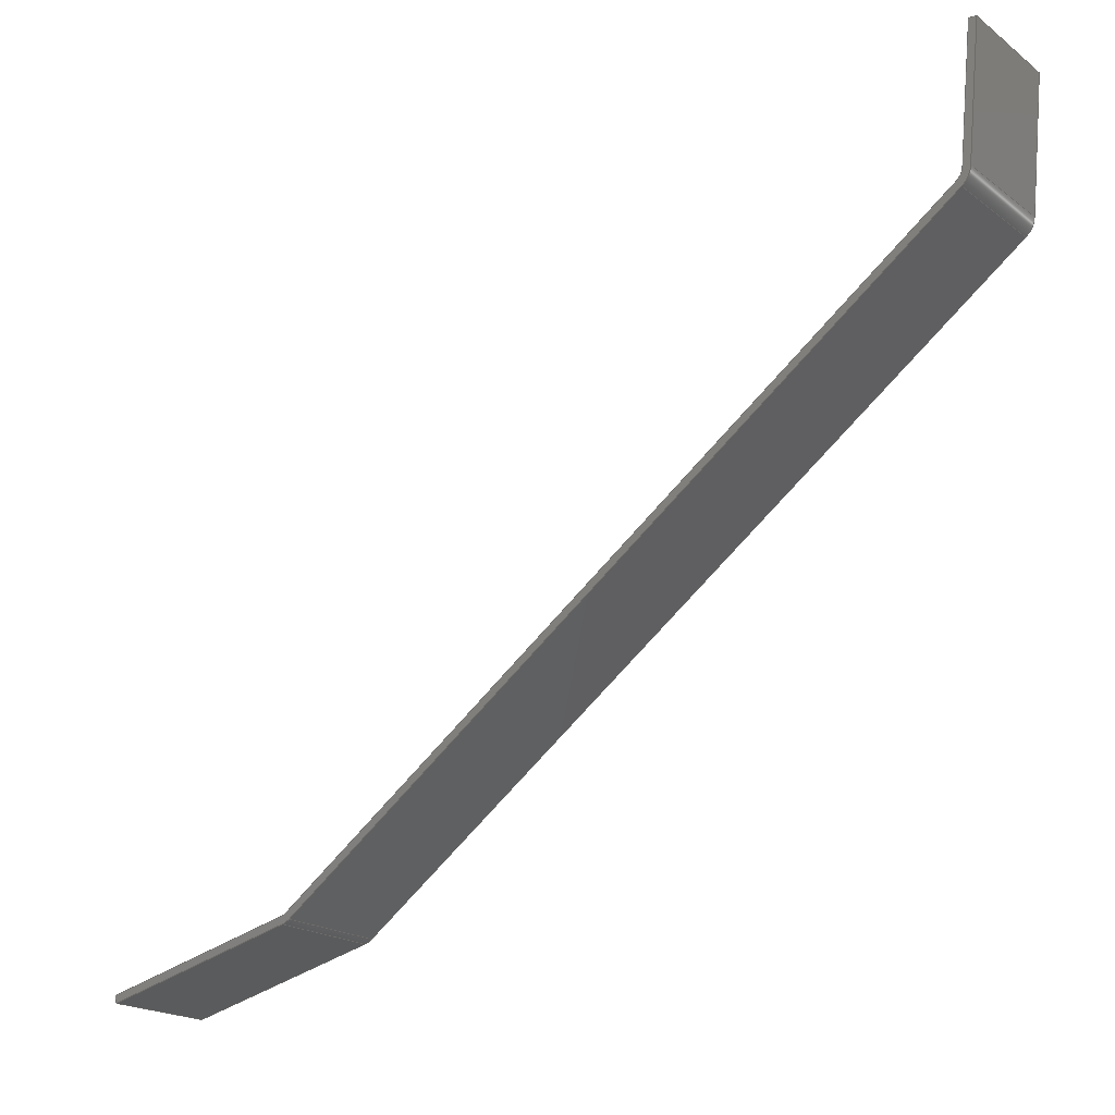
<metadata>
{"format":"step","ext":"step","renderer":"f3d","projection":"perspective","resolution":1024,"background":"white","views":[{"elev":-9.8,"azim":-143.5,"up":"+Z"}]}
</metadata>
<code>
ISO-10303-21;
DATA;
#1=PROPERTY_DEFINITION_REPRESENTATION(#5,#3);
#2=PROPERTY_DEFINITION_REPRESENTATION(#6,#4);
#3=REPRESENTATION('',(#7),#448);
#4=REPRESENTATION('',(#8),#448);
#5=PROPERTY_DEFINITION('pmi validation property','',#453);
#6=PROPERTY_DEFINITION('pmi validation property','',#453);
#7=VALUE_REPRESENTATION_ITEM('number of annotations',COUNT_MEASURE(0));
#8=VALUE_REPRESENTATION_ITEM('number of views',COUNT_MEASURE(0));
#9=SHAPE_REPRESENTATION_RELATIONSHIP('','',#274,#10);
#10=ADVANCED_BREP_SHAPE_REPRESENTATION('',(#272),#448);
#11=CYLINDRICAL_SURFACE('',#291,0.003175);
#12=CYLINDRICAL_SURFACE('',#292,0.003175);
#13=CYLINDRICAL_SURFACE('',#296,0.004763);
#14=CYLINDRICAL_SURFACE('',#297,0.004763);
#15=CIRCLE('',#278,0.004763);
#16=CIRCLE('',#279,0.004763);
#17=CIRCLE('',#280,0.003175);
#18=CIRCLE('',#281,0.003175);
#19=CIRCLE('',#284,0.004763);
#20=CIRCLE('',#285,0.003175);
#21=CIRCLE('',#286,0.003175);
#22=CIRCLE('',#287,0.004763);
#23=ORIENTED_EDGE('',*,*,#95,.T.);
#24=ORIENTED_EDGE('',*,*,#96,.T.);
#25=ORIENTED_EDGE('',*,*,#97,.F.);
#26=ORIENTED_EDGE('',*,*,#98,.F.);
#27=ORIENTED_EDGE('',*,*,#99,.T.);
#28=ORIENTED_EDGE('',*,*,#100,.F.);
#29=ORIENTED_EDGE('',*,*,#101,.F.);
#30=ORIENTED_EDGE('',*,*,#102,.F.);
#31=ORIENTED_EDGE('',*,*,#103,.F.);
#32=ORIENTED_EDGE('',*,*,#104,.F.);
#33=ORIENTED_EDGE('',*,*,#105,.F.);
#34=ORIENTED_EDGE('',*,*,#97,.T.);
#35=ORIENTED_EDGE('',*,*,#106,.T.);
#36=ORIENTED_EDGE('',*,*,#107,.T.);
#37=ORIENTED_EDGE('',*,*,#108,.T.);
#38=ORIENTED_EDGE('',*,*,#109,.T.);
#39=ORIENTED_EDGE('',*,*,#100,.T.);
#40=ORIENTED_EDGE('',*,*,#110,.F.);
#41=ORIENTED_EDGE('',*,*,#111,.F.);
#42=ORIENTED_EDGE('',*,*,#112,.T.);
#43=ORIENTED_EDGE('',*,*,#113,.F.);
#44=ORIENTED_EDGE('',*,*,#114,.F.);
#45=ORIENTED_EDGE('',*,*,#111,.T.);
#46=ORIENTED_EDGE('',*,*,#115,.T.);
#47=ORIENTED_EDGE('',*,*,#116,.T.);
#48=ORIENTED_EDGE('',*,*,#117,.T.);
#49=ORIENTED_EDGE('',*,*,#118,.T.);
#50=ORIENTED_EDGE('',*,*,#119,.T.);
#51=ORIENTED_EDGE('',*,*,#95,.F.);
#52=ORIENTED_EDGE('',*,*,#120,.F.);
#53=ORIENTED_EDGE('',*,*,#121,.F.);
#54=ORIENTED_EDGE('',*,*,#122,.F.);
#55=ORIENTED_EDGE('',*,*,#115,.F.);
#56=ORIENTED_EDGE('',*,*,#110,.T.);
#57=ORIENTED_EDGE('',*,*,#99,.F.);
#58=ORIENTED_EDGE('',*,*,#123,.F.);
#59=ORIENTED_EDGE('',*,*,#117,.F.);
#60=ORIENTED_EDGE('',*,*,#124,.F.);
#61=ORIENTED_EDGE('',*,*,#108,.F.);
#62=ORIENTED_EDGE('',*,*,#125,.F.);
#63=ORIENTED_EDGE('',*,*,#106,.F.);
#64=ORIENTED_EDGE('',*,*,#96,.F.);
#65=ORIENTED_EDGE('',*,*,#119,.F.);
#66=ORIENTED_EDGE('',*,*,#126,.F.);
#67=ORIENTED_EDGE('',*,*,#118,.F.);
#68=ORIENTED_EDGE('',*,*,#125,.T.);
#69=ORIENTED_EDGE('',*,*,#107,.F.);
#70=ORIENTED_EDGE('',*,*,#126,.T.);
#71=ORIENTED_EDGE('',*,*,#116,.F.);
#72=ORIENTED_EDGE('',*,*,#123,.T.);
#73=ORIENTED_EDGE('',*,*,#109,.F.);
#74=ORIENTED_EDGE('',*,*,#124,.T.);
#75=ORIENTED_EDGE('',*,*,#114,.T.);
#76=ORIENTED_EDGE('',*,*,#127,.T.);
#77=ORIENTED_EDGE('',*,*,#101,.T.);
#78=ORIENTED_EDGE('',*,*,#112,.F.);
#79=ORIENTED_EDGE('',*,*,#122,.T.);
#80=ORIENTED_EDGE('',*,*,#128,.T.);
#81=ORIENTED_EDGE('',*,*,#103,.T.);
#82=ORIENTED_EDGE('',*,*,#129,.T.);
#83=ORIENTED_EDGE('',*,*,#105,.T.);
#84=ORIENTED_EDGE('',*,*,#130,.T.);
#85=ORIENTED_EDGE('',*,*,#120,.T.);
#86=ORIENTED_EDGE('',*,*,#98,.T.);
#87=ORIENTED_EDGE('',*,*,#121,.T.);
#88=ORIENTED_EDGE('',*,*,#130,.F.);
#89=ORIENTED_EDGE('',*,*,#104,.T.);
#90=ORIENTED_EDGE('',*,*,#128,.F.);
#91=ORIENTED_EDGE('',*,*,#113,.T.);
#92=ORIENTED_EDGE('',*,*,#129,.F.);
#93=ORIENTED_EDGE('',*,*,#102,.T.);
#94=ORIENTED_EDGE('',*,*,#127,.F.);
#95=EDGE_CURVE('',#131,#132,#155,.T.);
#96=EDGE_CURVE('',#132,#133,#156,.T.);
#97=EDGE_CURVE('',#134,#133,#157,.T.);
#98=EDGE_CURVE('',#131,#134,#158,.T.);
#99=EDGE_CURVE('',#135,#136,#159,.T.);
#100=EDGE_CURVE('',#137,#136,#160,.T.);
#101=EDGE_CURVE('',#138,#137,#161,.T.);
#102=EDGE_CURVE('',#139,#138,#15,.F.);
#103=EDGE_CURVE('',#140,#139,#162,.T.);
#104=EDGE_CURVE('',#141,#140,#16,.F.);
#105=EDGE_CURVE('',#134,#141,#163,.T.);
#106=EDGE_CURVE('',#133,#142,#164,.T.);
#107=EDGE_CURVE('',#142,#143,#17,.F.);
#108=EDGE_CURVE('',#143,#144,#165,.T.);
#109=EDGE_CURVE('',#144,#135,#18,.F.);
#110=EDGE_CURVE('',#145,#136,#166,.T.);
#111=EDGE_CURVE('',#146,#145,#167,.T.);
#112=EDGE_CURVE('',#146,#137,#168,.T.);
#113=EDGE_CURVE('',#147,#148,#19,.T.);
#114=EDGE_CURVE('',#146,#147,#169,.T.);
#115=EDGE_CURVE('',#145,#149,#170,.T.);
#116=EDGE_CURVE('',#149,#150,#20,.F.);
#117=EDGE_CURVE('',#150,#151,#171,.T.);
#118=EDGE_CURVE('',#151,#152,#21,.F.);
#119=EDGE_CURVE('',#152,#132,#172,.T.);
#120=EDGE_CURVE('',#153,#131,#173,.T.);
#121=EDGE_CURVE('',#154,#153,#22,.T.);
#122=EDGE_CURVE('',#148,#154,#174,.T.);
#123=EDGE_CURVE('',#149,#135,#175,.T.);
#124=EDGE_CURVE('',#144,#150,#176,.F.);
#125=EDGE_CURVE('',#151,#143,#177,.T.);
#126=EDGE_CURVE('',#142,#152,#178,.F.);
#127=EDGE_CURVE('',#147,#138,#179,.F.);
#128=EDGE_CURVE('',#154,#140,#180,.F.);
#129=EDGE_CURVE('',#139,#148,#181,.T.);
#130=EDGE_CURVE('',#141,#153,#182,.T.);
#131=VERTEX_POINT('',#375);
#132=VERTEX_POINT('',#376);
#133=VERTEX_POINT('',#378);
#134=VERTEX_POINT('',#380);
#135=VERTEX_POINT('',#384);
#136=VERTEX_POINT('',#385);
#137=VERTEX_POINT('',#387);
#138=VERTEX_POINT('',#389);
#139=VERTEX_POINT('',#391);
#140=VERTEX_POINT('',#393);
#141=VERTEX_POINT('',#395);
#142=VERTEX_POINT('',#398);
#143=VERTEX_POINT('',#400);
#144=VERTEX_POINT('',#402);
#145=VERTEX_POINT('',#406);
#146=VERTEX_POINT('',#408);
#147=VERTEX_POINT('',#412);
#148=VERTEX_POINT('',#413);
#149=VERTEX_POINT('',#416);
#150=VERTEX_POINT('',#418);
#151=VERTEX_POINT('',#420);
#152=VERTEX_POINT('',#422);
#153=VERTEX_POINT('',#425);
#154=VERTEX_POINT('',#427);
#155=LINE('',#374,#183);
#156=LINE('',#377,#184);
#157=LINE('',#379,#185);
#158=LINE('',#381,#186);
#159=LINE('',#383,#187);
#160=LINE('',#386,#188);
#161=LINE('',#388,#189);
#162=LINE('',#392,#190);
#163=LINE('',#396,#191);
#164=LINE('',#397,#192);
#165=LINE('',#401,#193);
#166=LINE('',#405,#194);
#167=LINE('',#407,#195);
#168=LINE('',#409,#196);
#169=LINE('',#414,#197);
#170=LINE('',#415,#198);
#171=LINE('',#419,#199);
#172=LINE('',#423,#200);
#173=LINE('',#424,#201);
#174=LINE('',#428,#202);
#175=LINE('',#430,#203);
#176=LINE('',#432,#204);
#177=LINE('',#433,#205);
#178=LINE('',#435,#206);
#179=LINE('',#439,#207);
#180=LINE('',#441,#208);
#181=LINE('',#442,#209);
#182=LINE('',#444,#210);
#183=VECTOR('',#302,1);
#184=VECTOR('',#303,1);
#185=VECTOR('',#304,1);
#186=VECTOR('',#305,1);
#187=VECTOR('',#308,1);
#188=VECTOR('',#309,1);
#189=VECTOR('',#310,1);
#190=VECTOR('',#313,1);
#191=VECTOR('',#316,1);
#192=VECTOR('',#317,1);
#193=VECTOR('',#320,1);
#194=VECTOR('',#325,1);
#195=VECTOR('',#326,1);
#196=VECTOR('',#327,1);
#197=VECTOR('',#332,1);
#198=VECTOR('',#333,1);
#199=VECTOR('',#336,1);
#200=VECTOR('',#339,1);
#201=VECTOR('',#340,1);
#202=VECTOR('',#343,1);
#203=VECTOR('',#346,1);
#204=VECTOR('',#349,1);
#205=VECTOR('',#350,1);
#206=VECTOR('',#353,1);
#207=VECTOR('',#360,1);
#208=VECTOR('',#363,1);
#209=VECTOR('',#364,1);
#210=VECTOR('',#367,1);
#211=EDGE_LOOP('',(#23,#24,#25,#26));
#212=EDGE_LOOP('',(#27,#28,#29,#30,#31,#32,#33,#34,#35,#36,#37,#38));
#213=EDGE_LOOP('',(#39,#40,#41,#42));
#214=EDGE_LOOP('',(#43,#44,#45,#46,#47,#48,#49,#50,#51,#52,#53,#54));
#215=EDGE_LOOP('',(#55,#56,#57,#58));
#216=EDGE_LOOP('',(#59,#60,#61,#62));
#217=EDGE_LOOP('',(#63,#64,#65,#66));
#218=EDGE_LOOP('',(#67,#68,#69,#70));
#219=EDGE_LOOP('',(#71,#72,#73,#74));
#220=EDGE_LOOP('',(#75,#76,#77,#78));
#221=EDGE_LOOP('',(#79,#80,#81,#82));
#222=EDGE_LOOP('',(#83,#84,#85,#86));
#223=EDGE_LOOP('',(#87,#88,#89,#90));
#224=EDGE_LOOP('',(#91,#92,#93,#94));
#225=FACE_BOUND('',#211,.T.);
#226=FACE_BOUND('',#212,.T.);
#227=FACE_BOUND('',#213,.T.);
#228=FACE_BOUND('',#214,.T.);
#229=FACE_BOUND('',#215,.T.);
#230=FACE_BOUND('',#216,.T.);
#231=FACE_BOUND('',#217,.T.);
#232=FACE_BOUND('',#218,.T.);
#233=FACE_BOUND('',#219,.T.);
#234=FACE_BOUND('',#220,.T.);
#235=FACE_BOUND('',#221,.T.);
#236=FACE_BOUND('',#222,.T.);
#237=FACE_BOUND('',#223,.T.);
#238=FACE_BOUND('',#224,.T.);
#239=PLANE('',#276);
#240=PLANE('',#277);
#241=PLANE('',#282);
#242=PLANE('',#283);
#243=PLANE('',#288);
#244=PLANE('',#289);
#245=PLANE('',#290);
#246=PLANE('',#293);
#247=PLANE('',#294);
#248=PLANE('',#295);
#249=ADVANCED_FACE('',(#225),#239,.T.);
#250=ADVANCED_FACE('',(#226),#240,.T.);
#251=ADVANCED_FACE('',(#227),#241,.F.);
#252=ADVANCED_FACE('',(#228),#242,.T.);
#253=ADVANCED_FACE('',(#229),#243,.T.);
#254=ADVANCED_FACE('',(#230),#244,.T.);
#255=ADVANCED_FACE('',(#231),#245,.T.);
#256=ADVANCED_FACE('',(#232),#11,.F.);
#257=ADVANCED_FACE('',(#233),#12,.F.);
#258=ADVANCED_FACE('',(#234),#246,.F.);
#259=ADVANCED_FACE('',(#235),#247,.F.);
#260=ADVANCED_FACE('',(#236),#248,.F.);
#261=ADVANCED_FACE('',(#237),#13,.T.);
#262=ADVANCED_FACE('',(#238),#14,.T.);
#263=CLOSED_SHELL('',(#249,#250,#251,#252,#253,#254,#255,#256,#257,#258,
#259,#260,#261,#262));
#264=STYLED_ITEM('',(#265),#272);
#265=PRESENTATION_STYLE_ASSIGNMENT((#266));
#266=SURFACE_STYLE_USAGE(.BOTH.,#267);
#267=SURFACE_SIDE_STYLE('',(#268));
#268=SURFACE_STYLE_FILL_AREA(#269);
#269=FILL_AREA_STYLE('',(#270));
#270=FILL_AREA_STYLE_COLOUR('',#271);
#271=COLOUR_RGB('',0.2627,0.2824,0.302);
#272=MANIFOLD_SOLID_BREP('bulkheads7',#263);
#273=SHAPE_DEFINITION_REPRESENTATION(#453,#274);
#274=SHAPE_REPRESENTATION('bulkheads7',(#275),#448);
#275=AXIS2_PLACEMENT_3D('',#372,#298,#299);
#276=AXIS2_PLACEMENT_3D('',#373,#300,#301);
#277=AXIS2_PLACEMENT_3D('',#382,#306,#307);
#278=AXIS2_PLACEMENT_3D('',#390,#311,#312);
#279=AXIS2_PLACEMENT_3D('',#394,#314,#315);
#280=AXIS2_PLACEMENT_3D('',#399,#318,#319);
#281=AXIS2_PLACEMENT_3D('',#403,#321,#322);
#282=AXIS2_PLACEMENT_3D('',#404,#323,#324);
#283=AXIS2_PLACEMENT_3D('',#410,#328,#329);
#284=AXIS2_PLACEMENT_3D('',#411,#330,#331);
#285=AXIS2_PLACEMENT_3D('',#417,#334,#335);
#286=AXIS2_PLACEMENT_3D('',#421,#337,#338);
#287=AXIS2_PLACEMENT_3D('',#426,#341,#342);
#288=AXIS2_PLACEMENT_3D('',#429,#344,#345);
#289=AXIS2_PLACEMENT_3D('',#431,#347,#348);
#290=AXIS2_PLACEMENT_3D('',#434,#351,#352);
#291=AXIS2_PLACEMENT_3D('',#436,#354,#355);
#292=AXIS2_PLACEMENT_3D('',#437,#356,#357);
#293=AXIS2_PLACEMENT_3D('',#438,#358,#359);
#294=AXIS2_PLACEMENT_3D('',#440,#361,#362);
#295=AXIS2_PLACEMENT_3D('',#443,#365,#366);
#296=AXIS2_PLACEMENT_3D('',#445,#368,#369);
#297=AXIS2_PLACEMENT_3D('',#446,#370,#371);
#298=DIRECTION('',(0,0,1));
#299=DIRECTION('',(1,0,0));
#300=DIRECTION('',(0.9425,0.04502,-0.3312));
#301=DIRECTION('',(0,-0.9909,-0.1347));
#302=DIRECTION('',(0.3343,-0.1269,0.9339));
#303=DIRECTION('',(0,-0.9909,-0.1347));
#304=DIRECTION('',(0.3343,-0.1269,0.9339));
#305=DIRECTION('',(0,-0.9909,-0.1347));
#306=DIRECTION('',(-9.244e-33,-0.9909,-0.1347));
#307=DIRECTION('',(-1.225e-16,-0.1347,0.9909));
#308=DIRECTION('',(-1.225e-16,-0.1347,0.9909));
#309=DIRECTION('',(1,-1.649e-17,1.213e-16));
#310=DIRECTION('',(-1.225e-16,-0.1347,0.9909));
#311=DIRECTION('',(0,-0.9909,-0.1347));
#312=DIRECTION('',(0,-0.1347,0.9909));
#313=DIRECTION('',(-0.7432,-0.09012,0.663));
#314=DIRECTION('',(-3.024e-17,-0.9909,-0.1347));
#315=DIRECTION('',(0,-0.1347,0.9909));
#316=DIRECTION('',(-0.9425,-0.04502,0.3312));
#317=DIRECTION('',(-0.9425,-0.04502,0.3312));
#318=DIRECTION('',(9.078e-18,-0.9909,-0.1347));
#319=DIRECTION('',(0,-0.1347,0.9909));
#320=DIRECTION('',(-0.7432,-0.09012,0.663));
#321=DIRECTION('',(-1.867e-17,-0.9909,-0.1347));
#322=DIRECTION('',(0,-0.1347,0.9909));
#323=DIRECTION('',(1.225e-16,0.1347,-0.9909));
#324=DIRECTION('',(0,-0.9909,-0.1347));
#325=DIRECTION('',(0,-0.9909,-0.1347));
#326=DIRECTION('',(1,-1.649e-17,1.213e-16));
#327=DIRECTION('',(0,-0.9909,-0.1347));
#328=DIRECTION('',(0,0.9909,0.1347));
#329=DIRECTION('',(0,-0.1347,0.9909));
#330=DIRECTION('',(0,-0.9909,-0.1347));
#331=DIRECTION('',(0,-0.1347,0.9909));
#332=DIRECTION('',(1.225e-16,0.1347,-0.9909));
#333=DIRECTION('',(1.225e-16,0.1347,-0.9909));
#334=DIRECTION('',(0,0.9909,0.1347));
#335=DIRECTION('',(0,0.1347,-0.9909));
#336=DIRECTION('',(0.7432,0.09012,-0.663));
#337=DIRECTION('',(0,0.9909,0.1347));
#338=DIRECTION('',(0,0.1347,-0.9909));
#339=DIRECTION('',(0.9425,0.04502,-0.3312));
#340=DIRECTION('',(0.9425,0.04502,-0.3312));
#341=DIRECTION('',(-3.024e-17,-0.9909,-0.1347));
#342=DIRECTION('',(0,-0.1347,0.9909));
#343=DIRECTION('',(0.7432,0.09012,-0.663));
#344=DIRECTION('',(1,-1.649e-17,1.213e-16));
#345=DIRECTION('',(-1.213e-16,0,1));
#346=DIRECTION('',(-3.081e-33,-0.9909,-0.1347));
#347=DIRECTION('',(0.6691,-0.1001,0.7364));
#348=DIRECTION('',(-0.7401,0,0.6725));
#349=DIRECTION('',(2.213e-17,-0.9909,-0.1347));
#350=DIRECTION('',(-5.448e-17,-0.9909,-0.1347));
#351=DIRECTION('',(0.3343,-0.1269,0.9339));
#352=DIRECTION('',(-0.9415,0,0.337));
#353=DIRECTION('',(-3.469e-17,-0.9909,-0.1347));
#354=DIRECTION('',(3.024e-17,0.9909,0.1347));
#355=DIRECTION('',(0,-0.1347,0.9909));
#356=DIRECTION('',(0,0.9909,0.1347));
#357=DIRECTION('',(0,-0.1347,0.9909));
#358=DIRECTION('',(1,-1.649e-17,1.213e-16));
#359=DIRECTION('',(-1.213e-16,0,1));
#360=DIRECTION('',(0,0.9909,0.1347));
#361=DIRECTION('',(0.6691,-0.1001,0.7364));
#362=DIRECTION('',(-0.7401,0,0.6725));
#363=DIRECTION('',(3.024e-17,0.9909,0.1347));
#364=DIRECTION('',(0,0.9909,0.1347));
#365=DIRECTION('',(0.3343,-0.1269,0.9339));
#366=DIRECTION('',(-0.9415,0,0.337));
#367=DIRECTION('',(3.024e-17,0.9909,0.1347));
#368=DIRECTION('',(3.024e-17,0.9909,0.1347));
#369=DIRECTION('',(0,-0.1347,0.9909));
#370=DIRECTION('',(0,0.9909,0.1347));
#371=DIRECTION('',(0,-0.1347,0.9909));
#372=CARTESIAN_POINT('',(0,0,0));
#373=CARTESIAN_POINT('',(-0.005909,-0.4511,-0.2606));
#374=CARTESIAN_POINT('',(-0.005909,-0.4511,-0.2606));
#375=CARTESIAN_POINT('',(-0.006439,-0.4509,-0.2621));
#376=CARTESIAN_POINT('',(-0.005909,-0.4511,-0.2606));
#377=CARTESIAN_POINT('',(-0.005909,-0.4511,-0.2606));
#378=CARTESIAN_POINT('',(-0.005909,-0.4752,-0.2639));
#379=CARTESIAN_POINT('',(-0.005909,-0.4752,-0.2639));
#380=CARTESIAN_POINT('',(-0.006439,-0.475,-0.2654));
#381=CARTESIAN_POINT('',(-0.006439,-0.4509,-0.2621));
#382=CARTESIAN_POINT('',(-0.1868,-0.5031,-0.05864));
#383=CARTESIAN_POINT('',(-0.1868,-0.5031,-0.05864));
#384=CARTESIAN_POINT('',(-0.1868,-0.4942,-0.1241));
#385=CARTESIAN_POINT('',(-0.1868,-0.498,-0.09593));
#386=CARTESIAN_POINT('',(-0.1868,-0.498,-0.09593));
#387=CARTESIAN_POINT('',(-0.1884,-0.498,-0.09593));
#388=CARTESIAN_POINT('',(-0.1884,-0.5031,-0.05864));
#389=CARTESIAN_POINT('',(-0.1884,-0.4942,-0.1241));
#390=CARTESIAN_POINT('',(-0.1837,-0.4942,-0.1241));
#391=CARTESIAN_POINT('',(-0.1868,-0.4937,-0.1276));
#392=CARTESIAN_POINT('',(-0.1036,-0.4836,-0.2019));
#393=CARTESIAN_POINT('',(-0.04993,-0.4771,-0.2497));
#394=CARTESIAN_POINT('',(-0.04674,-0.4776,-0.2462));
#395=CARTESIAN_POINT('',(-0.04833,-0.477,-0.2507));
#396=CARTESIAN_POINT('',(0.04812,-0.4723,-0.2846));
#397=CARTESIAN_POINT('',(0.04865,-0.4725,-0.2831));
#398=CARTESIAN_POINT('',(-0.0478,-0.4772,-0.2492));
#399=CARTESIAN_POINT('',(-0.04674,-0.4776,-0.2462));
#400=CARTESIAN_POINT('',(-0.04887,-0.4772,-0.2486));
#401=CARTESIAN_POINT('',(-0.1025,-0.4837,-0.2007));
#402=CARTESIAN_POINT('',(-0.1858,-0.4938,-0.1264));
#403=CARTESIAN_POINT('',(-0.1837,-0.4942,-0.1241));
#404=CARTESIAN_POINT('',(-0.1868,-0.474,-0.09266));
#405=CARTESIAN_POINT('',(-0.1868,-0.474,-0.09266));
#406=CARTESIAN_POINT('',(-0.1868,-0.474,-0.09266));
#407=CARTESIAN_POINT('',(-0.1868,-0.474,-0.09266));
#408=CARTESIAN_POINT('',(-0.1884,-0.474,-0.09266));
#409=CARTESIAN_POINT('',(-0.1884,-0.474,-0.09266));
#410=CARTESIAN_POINT('',(-0.1837,-0.4701,-0.1208));
#411=CARTESIAN_POINT('',(-0.1837,-0.4701,-0.1208));
#412=CARTESIAN_POINT('',(-0.1884,-0.4701,-0.1208));
#413=CARTESIAN_POINT('',(-0.1868,-0.4697,-0.1243));
#414=CARTESIAN_POINT('',(-0.1884,-0.479,-0.05538));
#415=CARTESIAN_POINT('',(-0.1868,-0.479,-0.05538));
#416=CARTESIAN_POINT('',(-0.1868,-0.4701,-0.1208));
#417=CARTESIAN_POINT('',(-0.1837,-0.4701,-0.1208));
#418=CARTESIAN_POINT('',(-0.1858,-0.4698,-0.1232));
#419=CARTESIAN_POINT('',(-0.1025,-0.4597,-0.1974));
#420=CARTESIAN_POINT('',(-0.04887,-0.4532,-0.2453));
#421=CARTESIAN_POINT('',(-0.04674,-0.4535,-0.243));
#422=CARTESIAN_POINT('',(-0.0478,-0.4531,-0.2459));
#423=CARTESIAN_POINT('',(0.04865,-0.4485,-0.2798));
#424=CARTESIAN_POINT('',(0.04812,-0.4483,-0.2813));
#425=CARTESIAN_POINT('',(-0.04833,-0.4529,-0.2474));
#426=CARTESIAN_POINT('',(-0.04674,-0.4535,-0.243));
#427=CARTESIAN_POINT('',(-0.04993,-0.4531,-0.2465));
#428=CARTESIAN_POINT('',(-0.1036,-0.4596,-0.1986));
#429=CARTESIAN_POINT('',(-0.1868,-0.479,-0.05538));
#430=CARTESIAN_POINT('',(-0.1868,-0.4942,-0.1241));
#431=CARTESIAN_POINT('',(-0.1025,-0.4597,-0.1974));
#432=CARTESIAN_POINT('',(-0.1858,-0.4698,-0.1232));
#433=CARTESIAN_POINT('',(-0.04887,-0.4772,-0.2486));
#434=CARTESIAN_POINT('',(0.04865,-0.4485,-0.2798));
#435=CARTESIAN_POINT('',(-0.0478,-0.4531,-0.2459));
#436=CARTESIAN_POINT('',(-0.04674,-0.4535,-0.243));
#437=CARTESIAN_POINT('',(-0.1837,-0.4701,-0.1208));
#438=CARTESIAN_POINT('',(-0.1884,-0.479,-0.05538));
#439=CARTESIAN_POINT('',(-0.1884,-0.4701,-0.1208));
#440=CARTESIAN_POINT('',(-0.1036,-0.4596,-0.1986));
#441=CARTESIAN_POINT('',(-0.04993,-0.4531,-0.2465));
#442=CARTESIAN_POINT('',(-0.1868,-0.4697,-0.1243));
#443=CARTESIAN_POINT('',(0.04812,-0.4483,-0.2813));
#444=CARTESIAN_POINT('',(-0.04833,-0.4529,-0.2474));
#445=CARTESIAN_POINT('',(-0.04674,-0.4535,-0.243));
#446=CARTESIAN_POINT('',(-0.1837,-0.4701,-0.1208));
#447=MECHANICAL_DESIGN_GEOMETRIC_PRESENTATION_REPRESENTATION('',(#264),
#448);
#448=(
GEOMETRIC_REPRESENTATION_CONTEXT(3)
GLOBAL_UNCERTAINTY_ASSIGNED_CONTEXT((#449))
GLOBAL_UNIT_ASSIGNED_CONTEXT((#452,#451,#450))
REPRESENTATION_CONTEXT('bulkheads7','TOP_LEVEL_ASSEMBLY_PART')
);
#449=UNCERTAINTY_MEASURE_WITH_UNIT(LENGTH_MEASURE(5e-06),#452,
'DISTANCE_ACCURACY_VALUE','Maximum Tolerance applied to model');
#450=(
NAMED_UNIT(*)
SI_UNIT($,.STERADIAN.)
SOLID_ANGLE_UNIT()
);
#451=(
NAMED_UNIT(*)
PLANE_ANGLE_UNIT()
SI_UNIT($,.RADIAN.)
);
#452=(
LENGTH_UNIT()
NAMED_UNIT(*)
SI_UNIT($,.METRE.)
);
#453=PRODUCT_DEFINITION_SHAPE('','',#454);
#454=PRODUCT_DEFINITION('','',#456,#455);
#455=PRODUCT_DEFINITION_CONTEXT('',#462,'design');
#456=PRODUCT_DEFINITION_FORMATION_WITH_SPECIFIED_SOURCE('','',#458,
 .NOT_KNOWN.);
#457=PRODUCT_RELATED_PRODUCT_CATEGORY('','',(#458));
#458=PRODUCT('bulkheads7','bulkheads7','bulkheads7',(#460));
#459=PRODUCT_CATEGORY('','');
#460=PRODUCT_CONTEXT('',#462,'mechanical');
#461=APPLICATION_PROTOCOL_DEFINITION('international standard',
'automotive_design',2010,#462);
#462=APPLICATION_CONTEXT(
'core data for automotive mechanical design processes');
ENDSEC;
END-ISO-10303-21;

</code>
